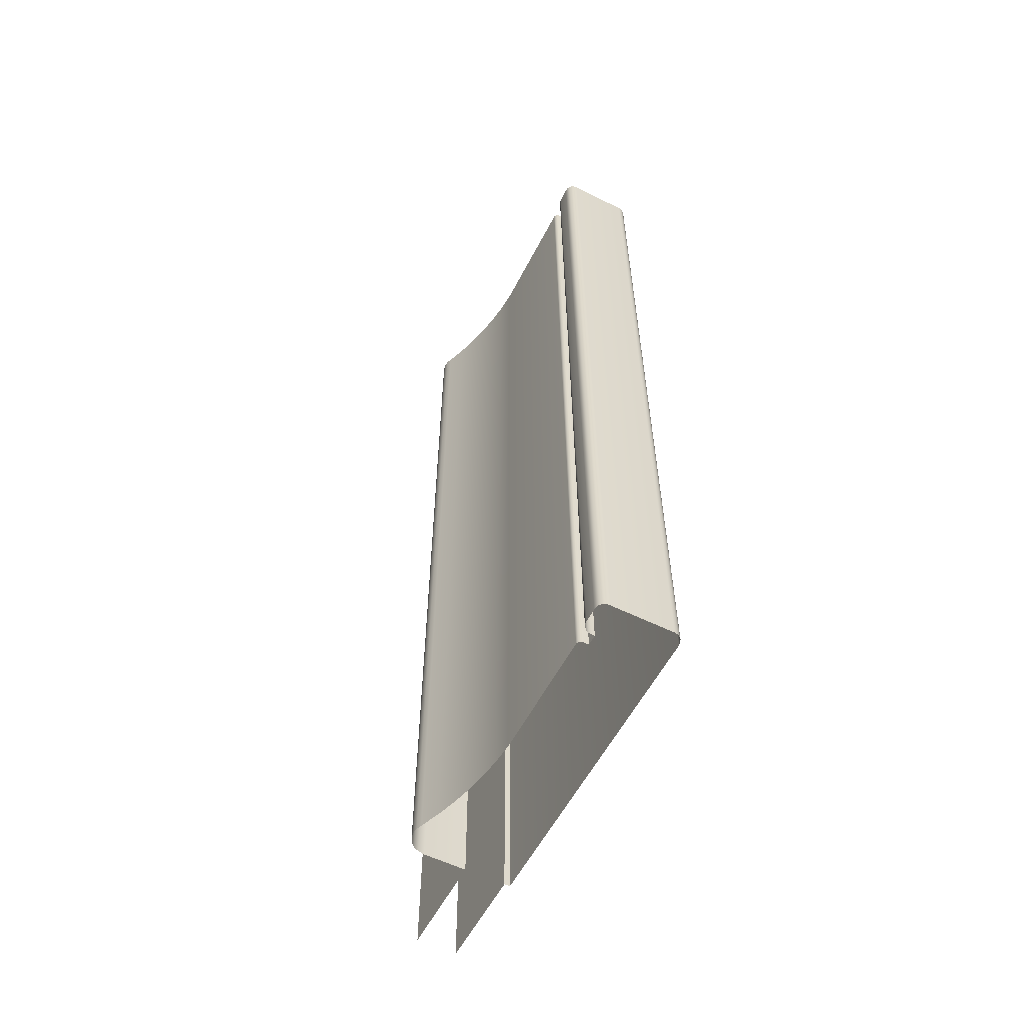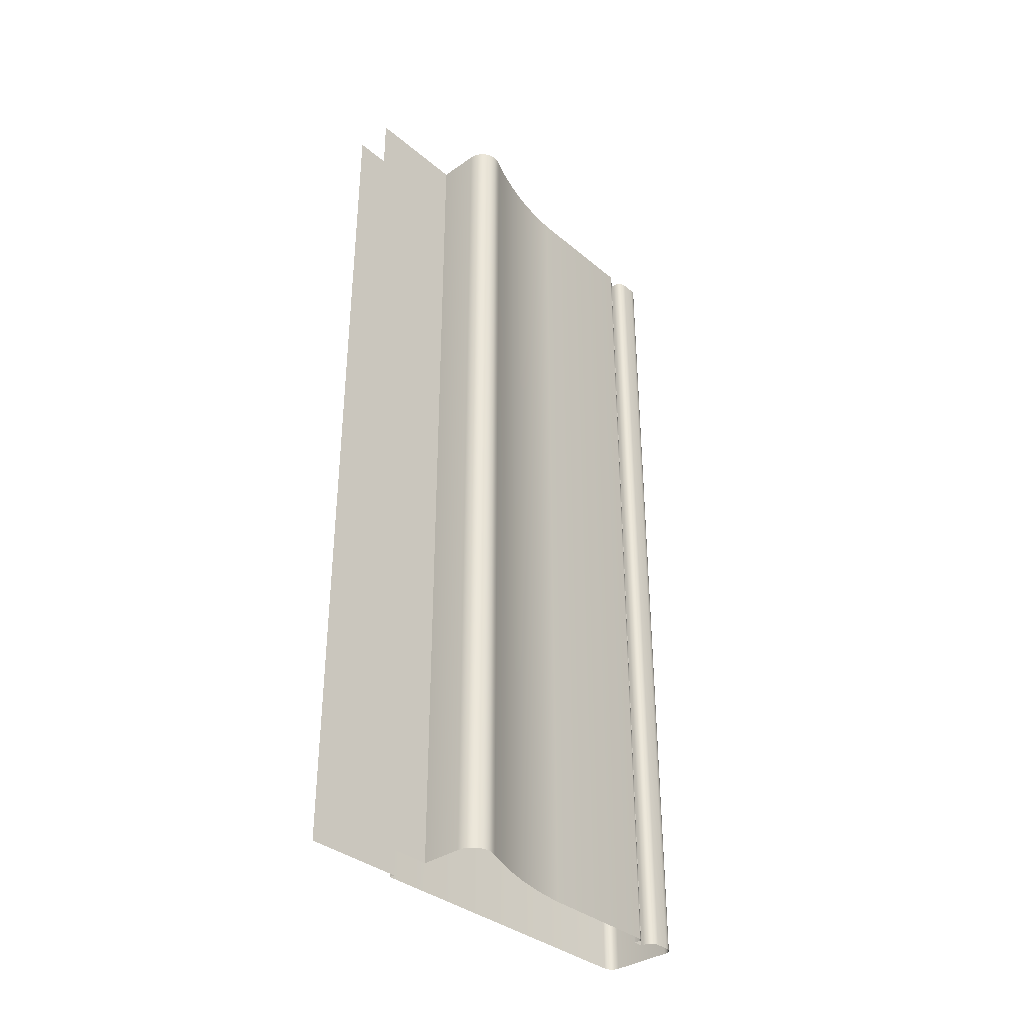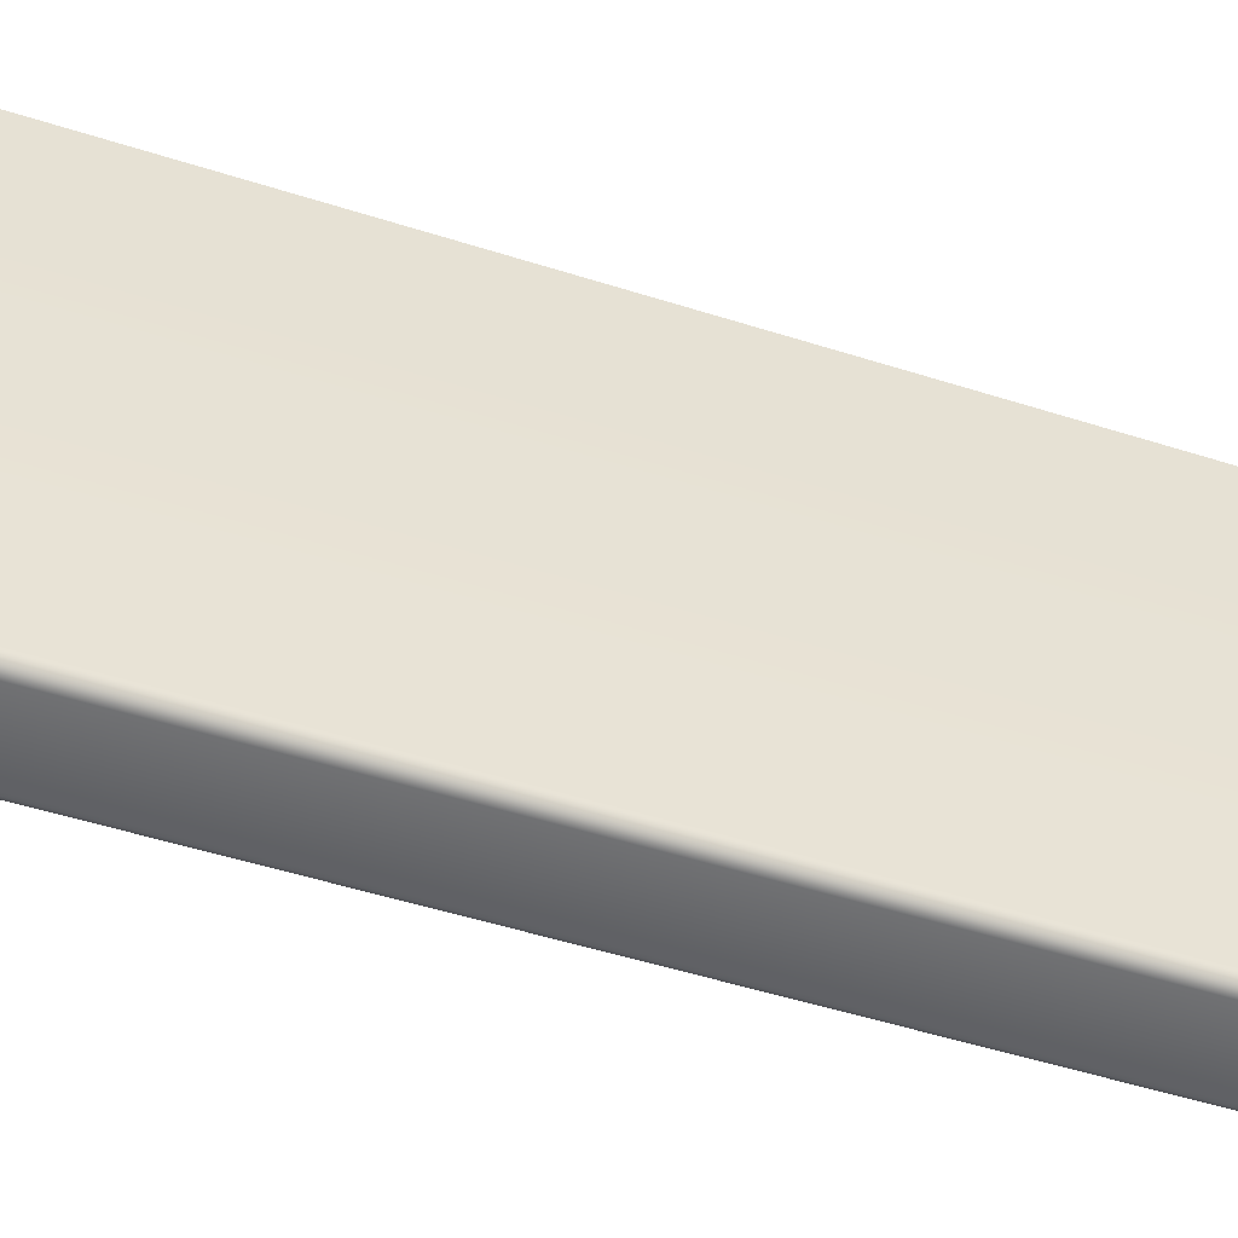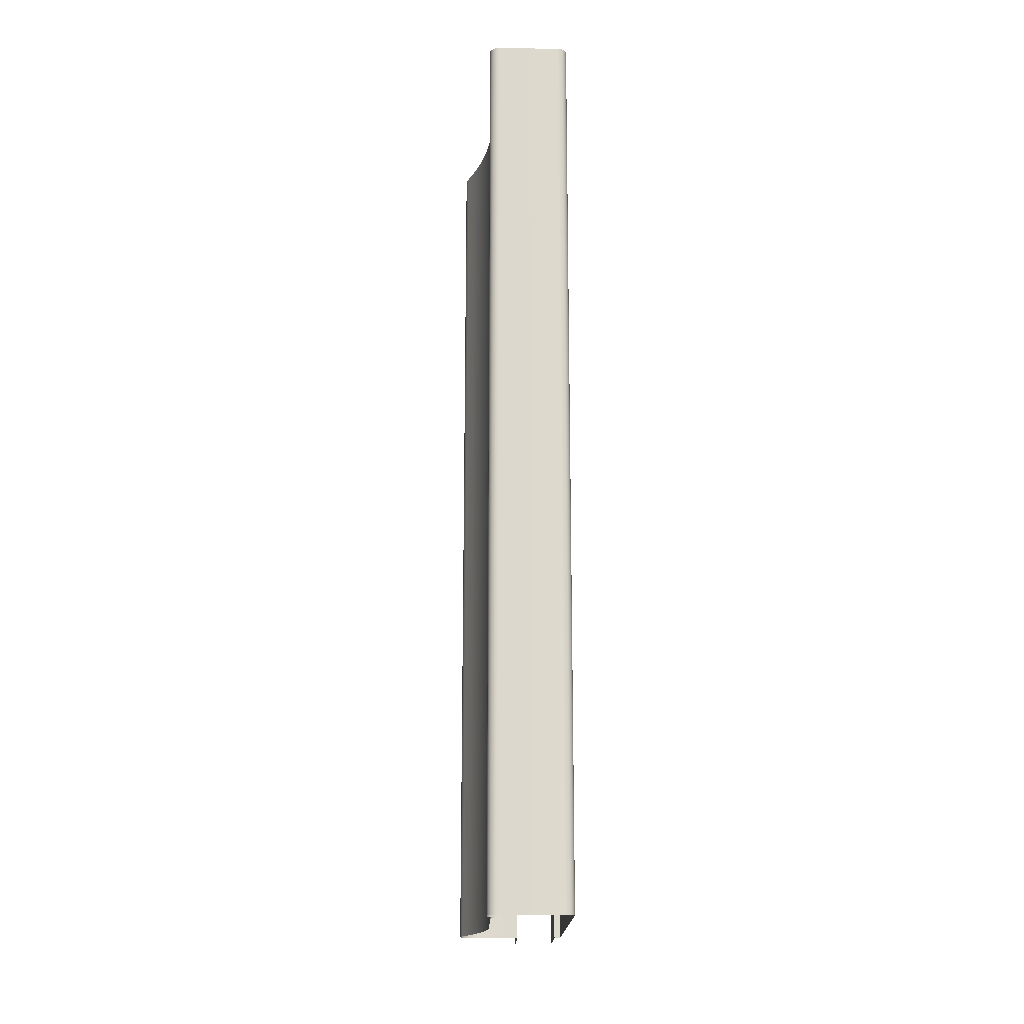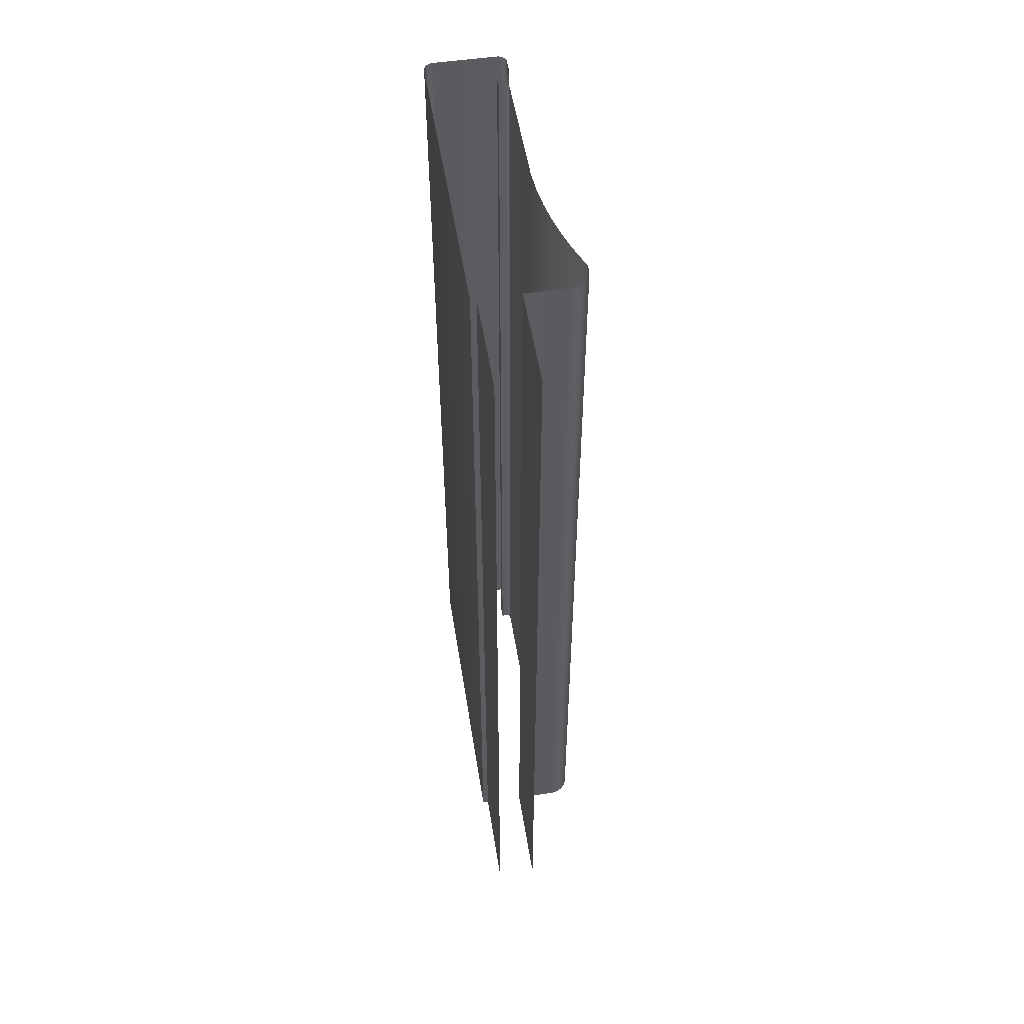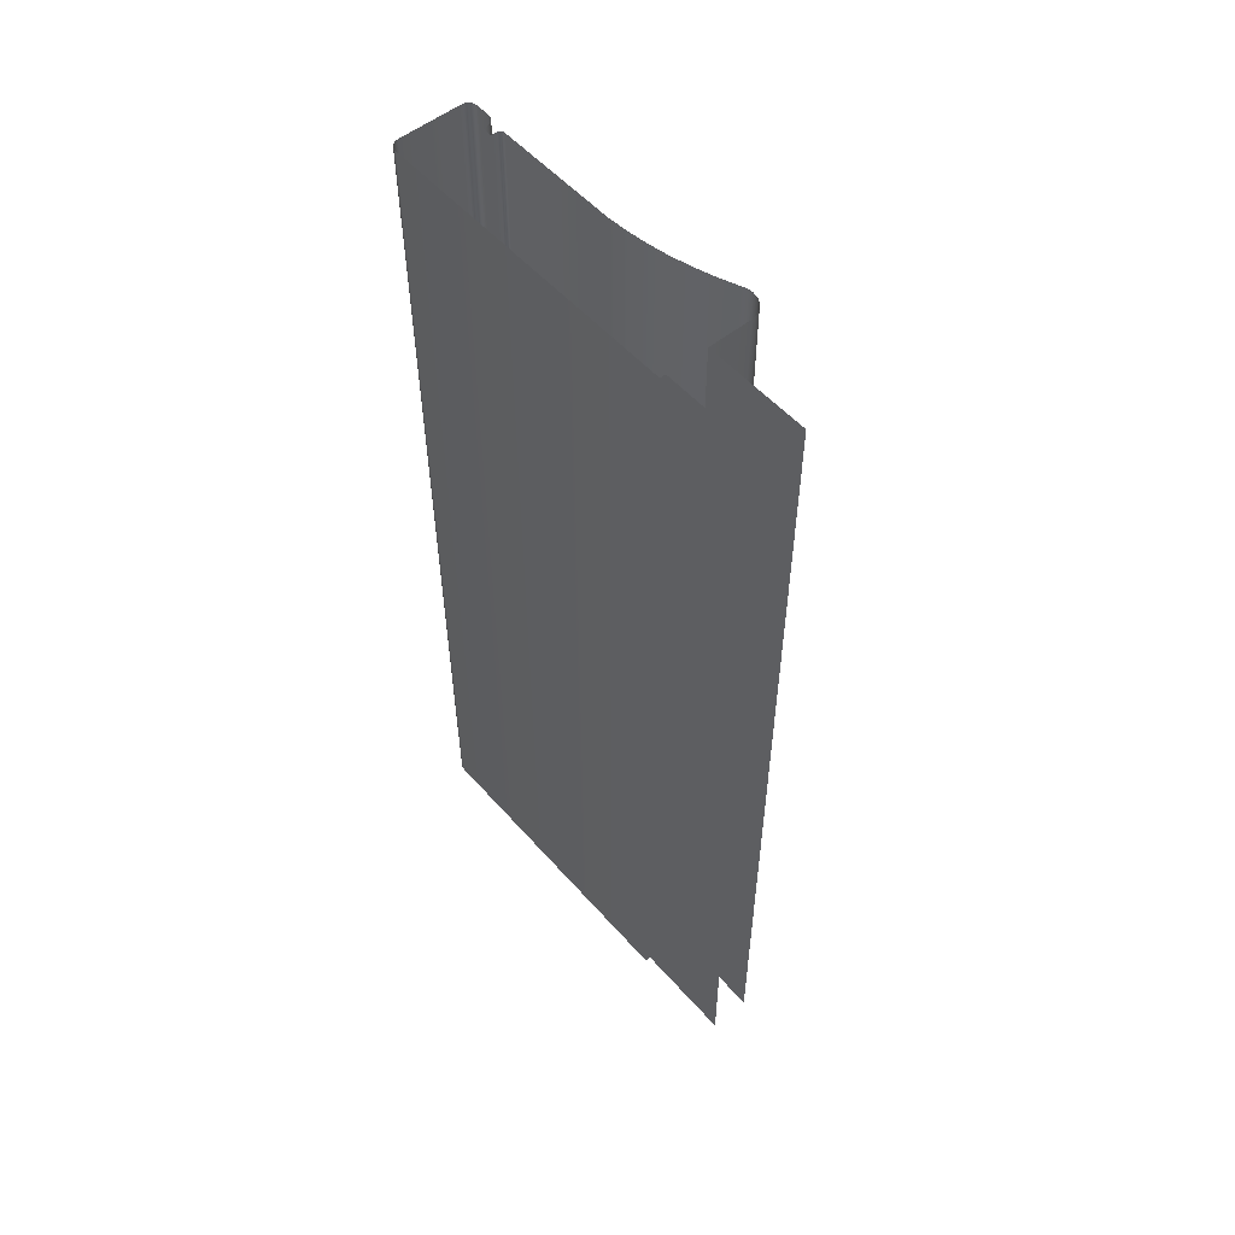
<metadata>
{"format":"obj","ext":"obj","renderer":"f3d","projection":"perspective","resolution":1024,"background":"white","views":[{"elev":-57.4,"azim":-27.1,"up":"+Z"},{"elev":-35.6,"azim":-137.6,"up":"+Z"},{"elev":-50.9,"azim":70.8,"up":"+Y"},{"elev":-17.4,"azim":-1.1,"up":"+Z"},{"elev":52.4,"azim":171.0,"up":"+Z"},{"elev":53.9,"azim":139.6,"up":"+Z"}]}
</metadata>
<code>
o DF_21_BC1/DF_21_BC/mesh24/mesh24-geometry#mesh24-geometry
v -0.7896 0.1187 0.1008
v -0.7898 0.1189 -0.09291
v -0.7896 0.1187 -0.09291
v -0.7898 0.1189 0.1008
v -0.7894 0.1186 0.1008
v -0.79 0.1192 0.1008
v -0.7894 0.1186 -0.09291
v -0.79 0.1192 -0.09291
v -0.789 0.1185 0.1008
v -0.79 0.1195 0.1008
v -0.789 0.1185 -0.09291
v -0.79 0.1195 -0.09291
v -0.7879 0.1185 0.1008
v -0.79 0.1464 0.1008
v -0.7879 0.1185 -0.09291
v -0.79 0.1464 -0.09291
v -0.7879 0.1163 -0.09291
v -0.7904 0.1507 0.1008
v -0.7879 0.1163 0.1008
v -0.7904 0.1507 -0.09291
v -0.7886 0.1163 0.1008
v -0.791 0.1551 0.1008
v -0.7886 0.1163 -0.09291
v -0.791 0.1551 -0.09291
v -0.7893 0.1162 0.1008
v -0.7918 0.1594 0.1008
v -0.7893 0.1162 -0.09291
v -0.7918 0.1594 -0.09291
v -0.7899 0.1159 0.1008
v -0.793 0.1636 0.1008
v -0.7899 0.1159 -0.09291
v -0.793 0.1636 -0.09291
v -0.7903 0.1154 0.1008
v -0.7943 0.1677 0.1008
v -0.7903 0.1154 -0.09291
v -0.7943 0.1677 -0.09291
v -0.7906 0.1148 -0.09291
v -0.7959 0.1718 0.1008
v -0.7906 0.1148 0.1008
v -0.7959 0.1718 -0.09291
v -0.7908 0.1142 -0.09291
v -0.7964 0.1729 0.1008
v -0.7908 0.1142 0.1008
v -0.7964 0.1729 -0.09291
v -0.7908 0.1113 -0.09291
v -0.7965 0.174 0.1008
v -0.7908 0.1113 0.1008
v -0.7965 0.174 -0.09291
v -0.7907 0.1106 -0.09291
v -0.7963 0.1754 0.1008
v -0.7907 0.1106 0.1008
v -0.7963 0.1754 -0.09291
v -0.7904 0.11 -0.09291
v -0.7957 0.1766 0.1008
v -0.7904 0.11 0.1008
v -0.7957 0.1766 -0.09291
v -0.7899 0.1095 0.1008
v -0.7947 0.1775 0.1008
v -0.7899 0.1095 -0.09291
v -0.7947 0.1775 -0.09291
v -0.7893 0.1092 0.1008
v -0.7935 0.1781 -0.09291
v -0.7893 0.1092 -0.09291
v -0.7935 0.1781 0.1008
v -0.7886 0.1092 0.1008
v -0.7922 0.1784 -0.09291
v -0.7886 0.1092 -0.09291
v -0.7922 0.1784 0.1008
v -0.7755 0.1092 0.1008
v -0.7832 0.1784 -0.09291
v -0.7755 0.1092 -0.09291
v -0.7832 0.1784 0.1008
v -0.7748 0.1093 0.1008
v -0.7832 0.2004 0.1008
v -0.7748 0.1093 -0.09291
v -0.7832 0.2004 -0.09291
v -0.7742 0.1096 0.1008
v -0.7742 0.1096 -0.09291
v -0.7737 0.1101 0.1008
v -0.7737 0.1101 -0.09291
v -0.7734 0.1107 -0.09291
v -0.7734 0.1107 0.1008
v -0.7733 0.1113 -0.09291
v -0.7733 0.1113 0.1008
v -0.7733 0.1784 -0.09291
v -0.7733 0.1784 0.1008
v -0.7745 0.1784 0.1008
v -0.7745 0.1784 -0.09291
v -0.7745 0.2004 -0.09291
v -0.7745 0.2004 0.1008
f 1 2 3
f 2 1 4
f 3 5 1
f 6 2 4
f 5 3 7
f 2 6 8
f 7 9 5
f 10 8 6
f 9 7 11
f 8 10 12
f 11 13 9
f 14 12 10
f 13 11 15
f 12 14 16
f 17 13 15
f 18 16 14
f 13 17 19
f 16 18 20
f 17 21 19
f 22 20 18
f 21 17 23
f 20 22 24
f 23 25 21
f 26 24 22
f 25 23 27
f 24 26 28
f 27 29 25
f 30 28 26
f 29 27 31
f 28 30 32
f 31 33 29
f 34 32 30
f 33 31 35
f 32 34 36
f 37 33 35
f 38 36 34
f 33 37 39
f 36 38 40
f 41 39 37
f 42 40 38
f 39 41 43
f 40 42 44
f 45 43 41
f 46 44 42
f 43 45 47
f 44 46 48
f 49 47 45
f 50 48 46
f 47 49 51
f 48 50 52
f 53 51 49
f 54 52 50
f 51 53 55
f 52 54 56
f 53 57 55
f 58 56 54
f 57 53 59
f 56 58 60
f 59 61 57
f 58 62 60
f 61 59 63
f 62 58 64
f 63 65 61
f 64 66 62
f 65 63 67
f 66 64 68
f 67 69 65
f 68 70 66
f 69 67 71
f 70 68 72
f 71 73 69
f 74 70 72
f 73 71 75
f 70 74 76
f 75 77 73
f 77 75 78
f 78 79 77
f 79 78 80
f 81 79 80
f 79 81 82
f 83 82 81
f 82 83 84
f 85 84 83
f 84 85 86
f 85 87 86
f 87 85 88
f 89 87 88
f 87 89 90
f 3 2 1
f 4 1 2
f 1 5 3
f 4 2 6
f 7 3 5
f 8 6 2
f 5 9 7
f 6 8 10
f 11 7 9
f 12 10 8
f 9 13 11
f 10 12 14
f 15 11 13
f 16 14 12
f 15 13 17
f 14 16 18
f 19 17 13
f 20 18 16
f 19 21 17
f 18 20 22
f 23 17 21
f 24 22 20
f 21 25 23
f 22 24 26
f 27 23 25
f 28 26 24
f 25 29 27
f 26 28 30
f 31 27 29
f 32 30 28
f 29 33 31
f 30 32 34
f 35 31 33
f 36 34 32
f 35 33 37
f 34 36 38
f 39 37 33
f 40 38 36
f 37 39 41
f 38 40 42
f 43 41 39
f 44 42 40
f 41 43 45
f 42 44 46
f 47 45 43
f 48 46 44
f 45 47 49
f 46 48 50
f 51 49 47
f 52 50 48
f 49 51 53
f 50 52 54
f 55 53 51
f 56 54 52
f 55 57 53
f 54 56 58
f 59 53 57
f 60 58 56
f 57 61 59
f 60 62 58
f 63 59 61
f 64 58 62
f 61 65 63
f 62 66 64
f 67 63 65
f 68 64 66
f 65 69 67
f 66 70 68
f 71 67 69
f 72 68 70
f 69 73 71
f 72 70 74
f 75 71 73
f 76 74 70
f 73 77 75
f 78 75 77
f 77 79 78
f 80 78 79
f 80 79 81
f 82 81 79
f 81 82 83
f 84 83 82
f 83 84 85
f 86 85 84
f 86 87 85
f 88 85 87
f 88 87 89
f 90 89 87

</code>
